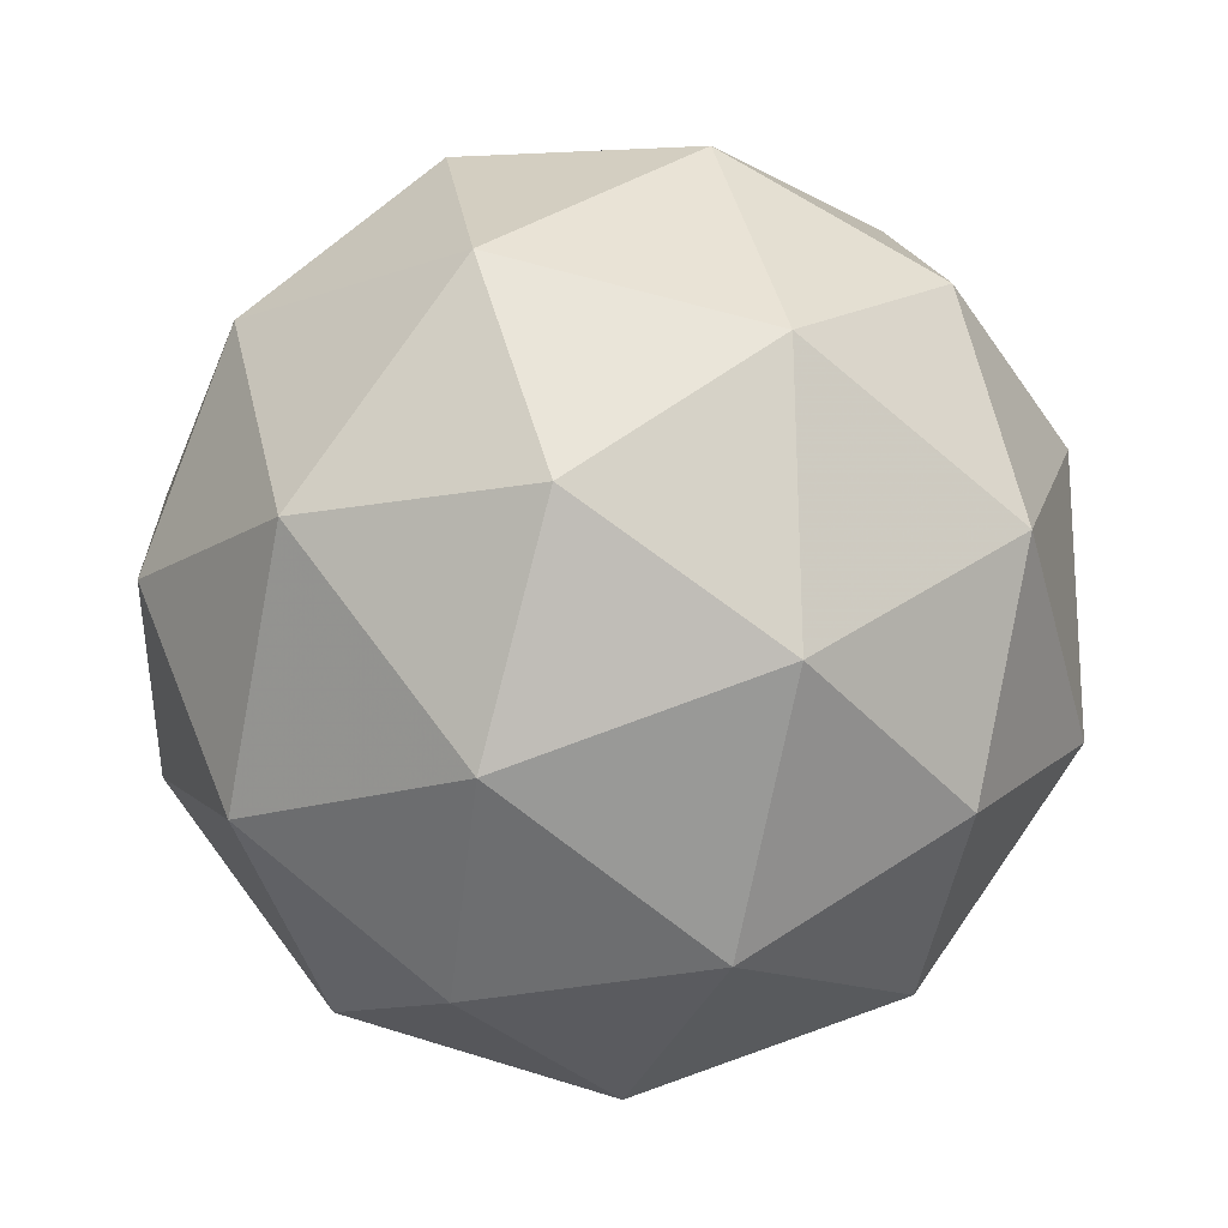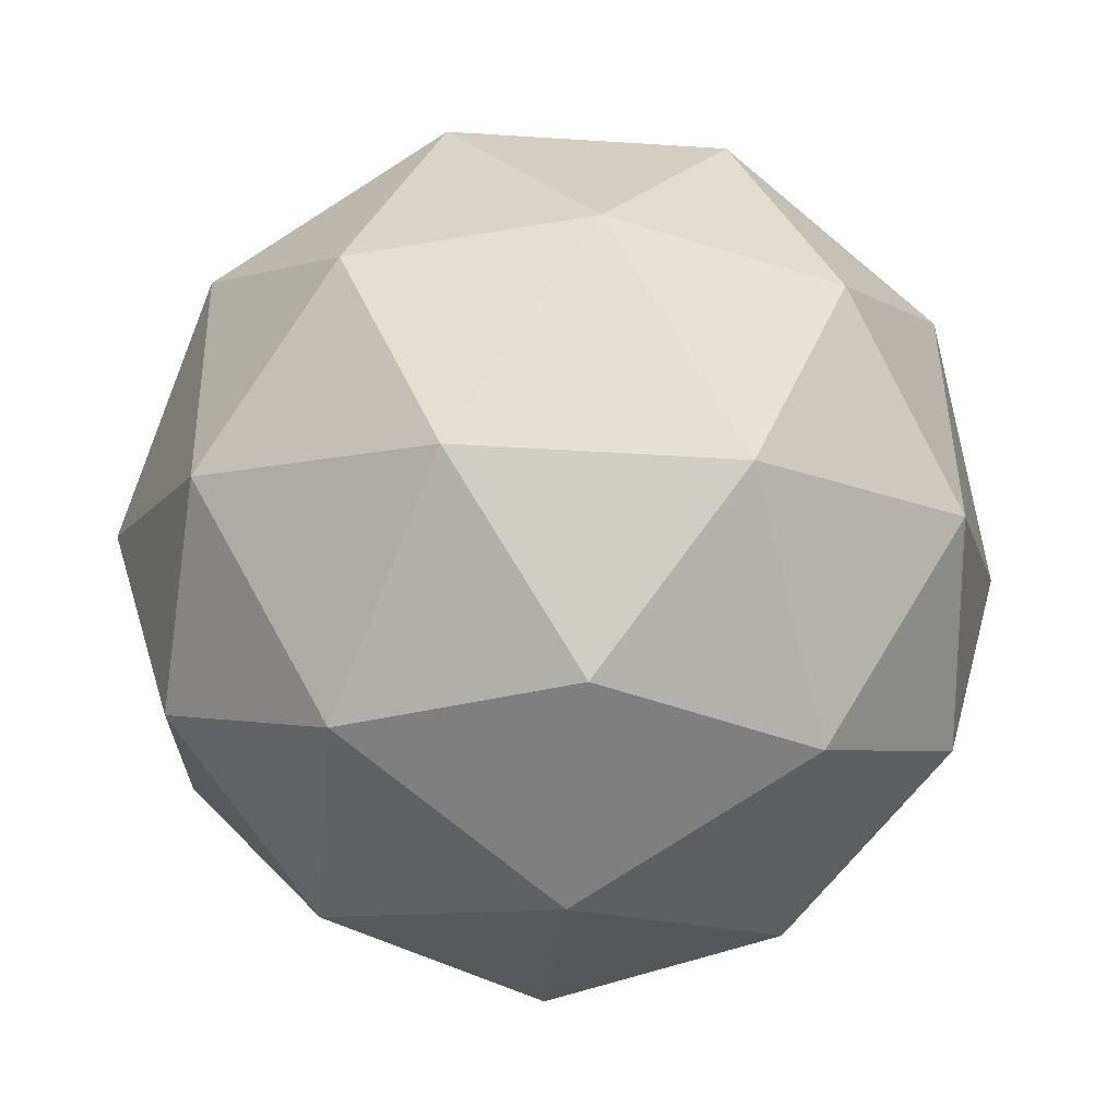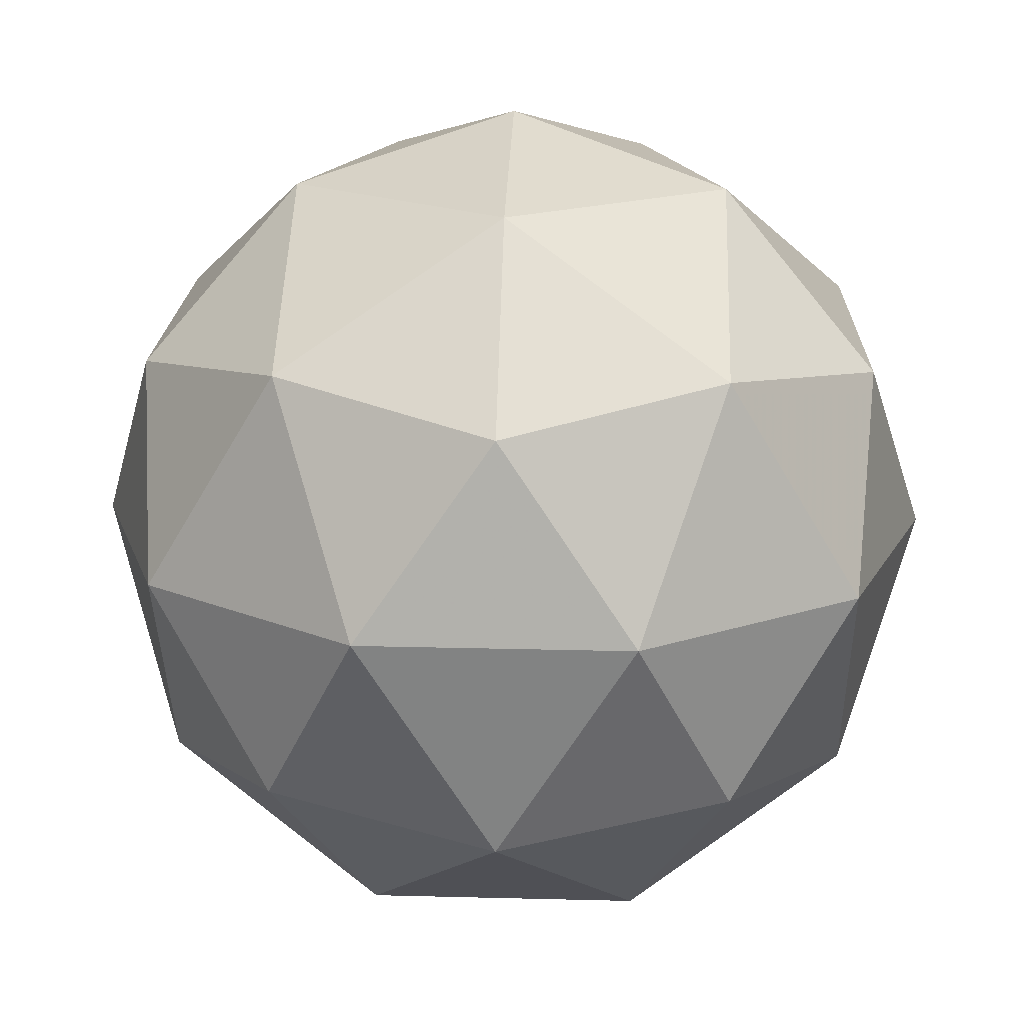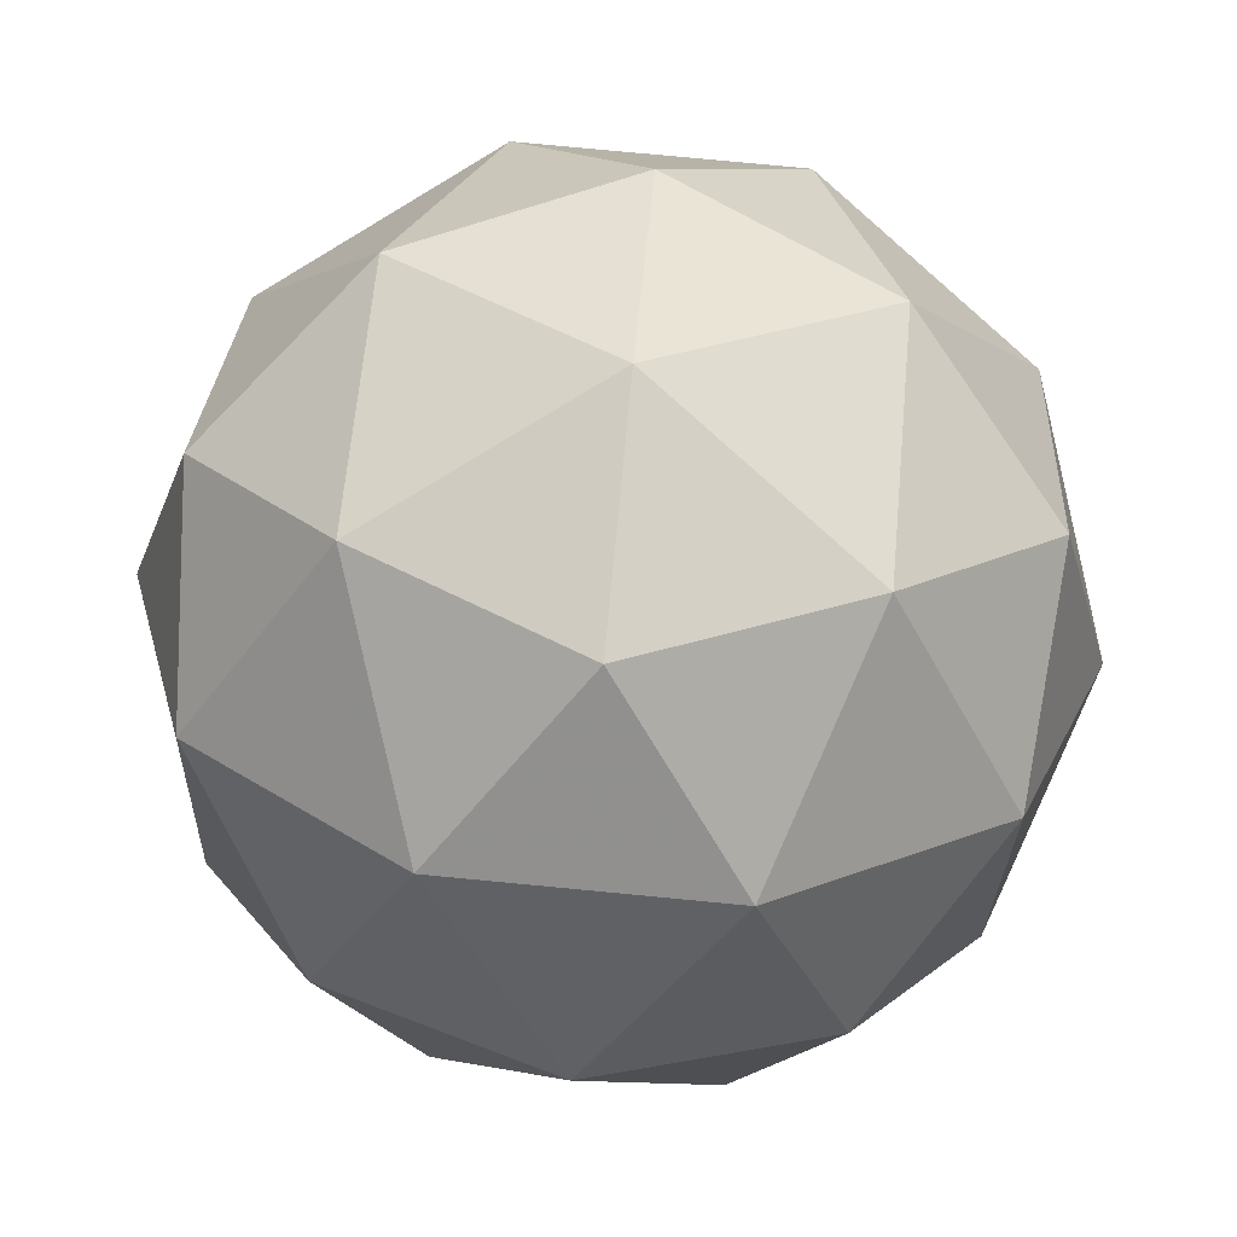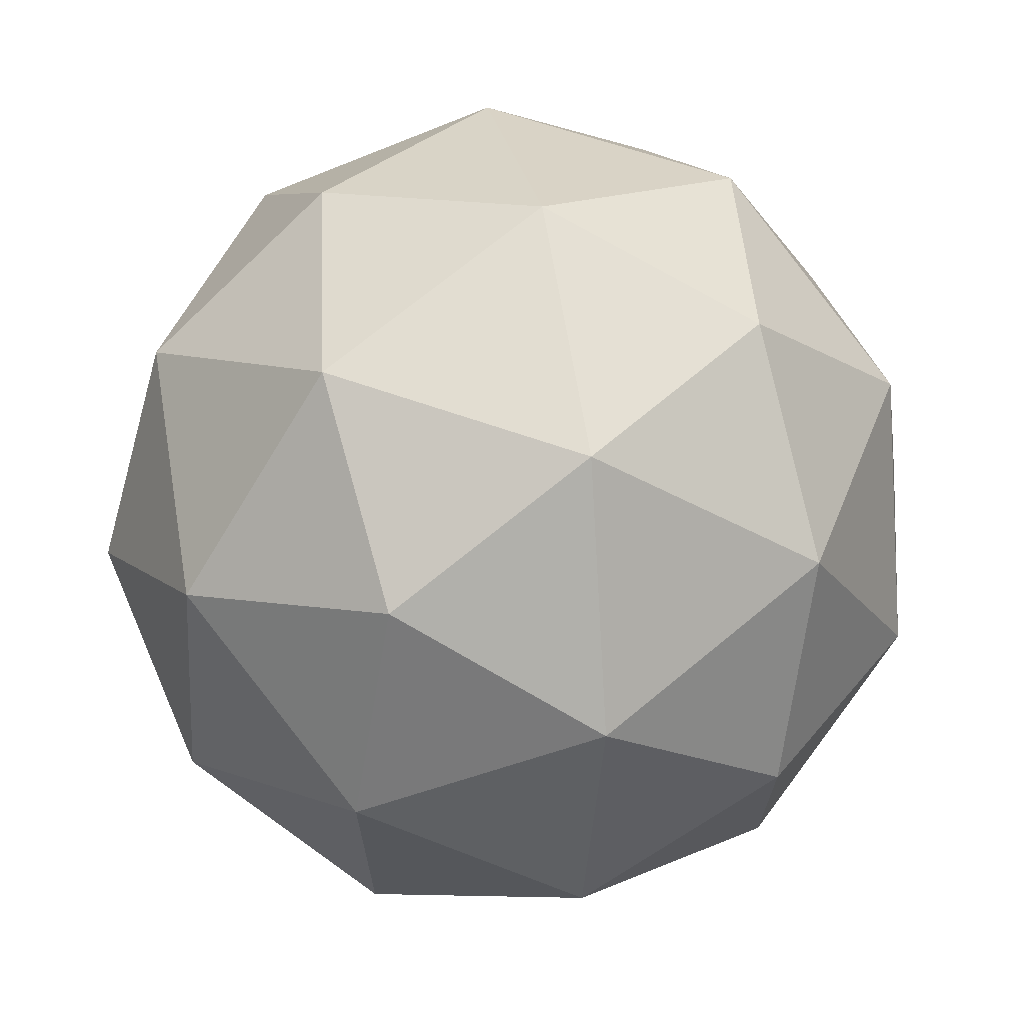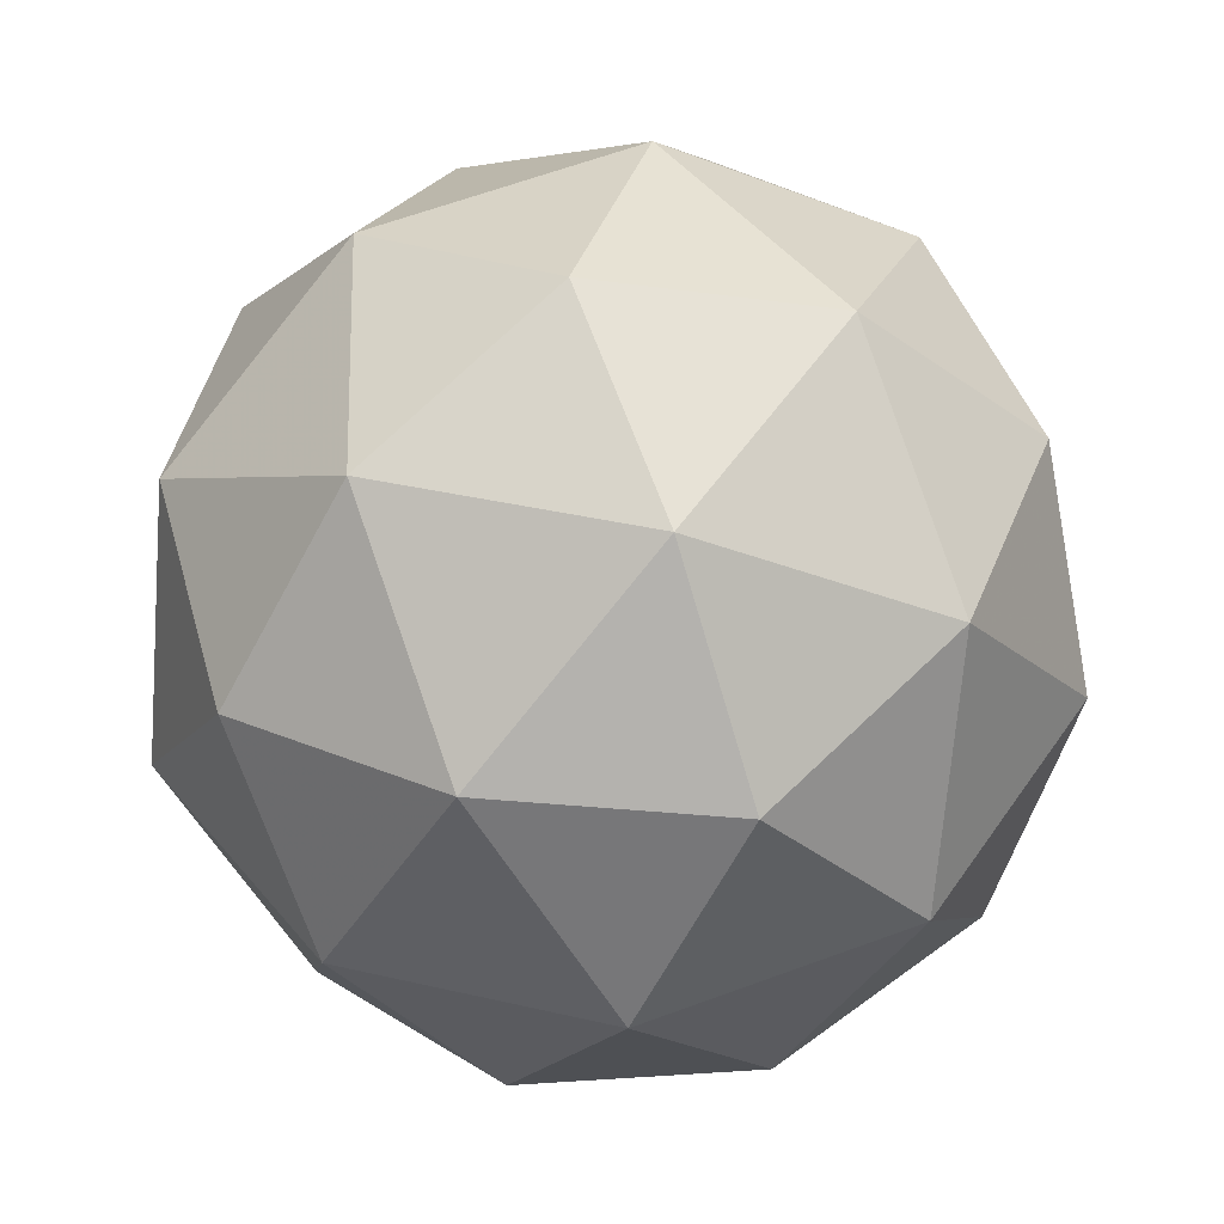
<metadata>
{"format":"obj","ext":"obj","renderer":"f3d","projection":"perspective","resolution":1024,"background":"white","views":[{"elev":-67.3,"azim":-91.8,"up":"+Z"},{"elev":19.6,"azim":126.6,"up":"+Z"},{"elev":-55.2,"azim":9.6,"up":"+Z"},{"elev":-52.9,"azim":125.9,"up":"+Z"},{"elev":-9.3,"azim":116.9,"up":"+Y"},{"elev":-55.2,"azim":-23.4,"up":"+Y"}]}
</metadata>
<code>
v 23.6 -8.773 -30.92
v 23.67 -8.777 -30.97
v 23.59 -8.752 -31
v 23.53 -8.798 -30.96
v 23.57 -8.851 -30.91
v 23.66 -8.838 -30.91
v 23.64 -8.804 -31.04
v 23.56 -8.818 -31.04
v 23.55 -8.879 -30.98
v 23.62 -8.903 -30.95
v 23.68 -8.857 -30.99
v 23.61 -8.882 -31.03
v 23.6 -8.751 -30.95
v 23.64 -8.766 -30.93
v 23.64 -8.753 -30.98
v 23.67 -8.804 -30.93
v 23.63 -8.802 -30.9
v 23.56 -8.778 -30.93
v 23.56 -8.766 -30.98
v 23.58 -8.81 -30.9
v 23.54 -8.824 -30.93
v 23.61 -8.848 -30.9
v 23.69 -8.815 -30.98
v 23.68 -8.851 -30.94
v 23.62 -8.77 -31.03
v 23.67 -8.784 -31.01
v 23.54 -8.805 -31
v 23.57 -8.778 -31.02
v 23.55 -8.872 -30.94
v 23.53 -8.841 -30.97
v 23.64 -8.878 -30.92
v 23.59 -8.886 -30.92
v 23.67 -8.831 -31.02
v 23.6 -8.808 -31.05
v 23.54 -8.852 -31.02
v 23.58 -8.902 -30.96
v 23.66 -8.889 -30.97
v 23.63 -8.846 -31.05
v 23.65 -8.877 -31.02
v 23.58 -8.854 -31.05
v 23.58 -8.89 -31.01
v 23.62 -8.904 -30.99
f 1 14 13
f 2 14 16
f 1 13 18
f 1 18 20
f 1 20 17
f 2 16 23
f 3 15 25
f 4 19 27
f 5 21 29
f 6 22 31
f 2 23 26
f 3 25 28
f 4 27 30
f 5 29 32
f 6 31 24
f 7 33 38
f 8 34 40
f 9 35 41
f 10 36 42
f 11 37 39
f 39 42 12
f 39 37 42
f 37 10 42
f 42 41 12
f 42 36 41
f 36 9 41
f 41 40 12
f 41 35 40
f 35 8 40
f 40 38 12
f 40 34 38
f 34 7 38
f 38 39 12
f 38 33 39
f 33 11 39
f 24 37 11
f 24 31 37
f 31 10 37
f 32 36 10
f 32 29 36
f 29 9 36
f 30 35 9
f 30 27 35
f 27 8 35
f 28 34 8
f 28 25 34
f 25 7 34
f 26 33 7
f 26 23 33
f 23 11 33
f 31 32 10
f 31 22 32
f 22 5 32
f 29 30 9
f 29 21 30
f 21 4 30
f 27 28 8
f 27 19 28
f 19 3 28
f 25 26 7
f 25 15 26
f 15 2 26
f 23 24 11
f 23 16 24
f 16 6 24
f 17 22 6
f 17 20 22
f 20 5 22
f 20 21 5
f 20 18 21
f 18 4 21
f 18 19 4
f 18 13 19
f 13 3 19
f 16 17 6
f 16 14 17
f 14 1 17
f 13 15 3
f 13 14 15
f 14 2 15

</code>
